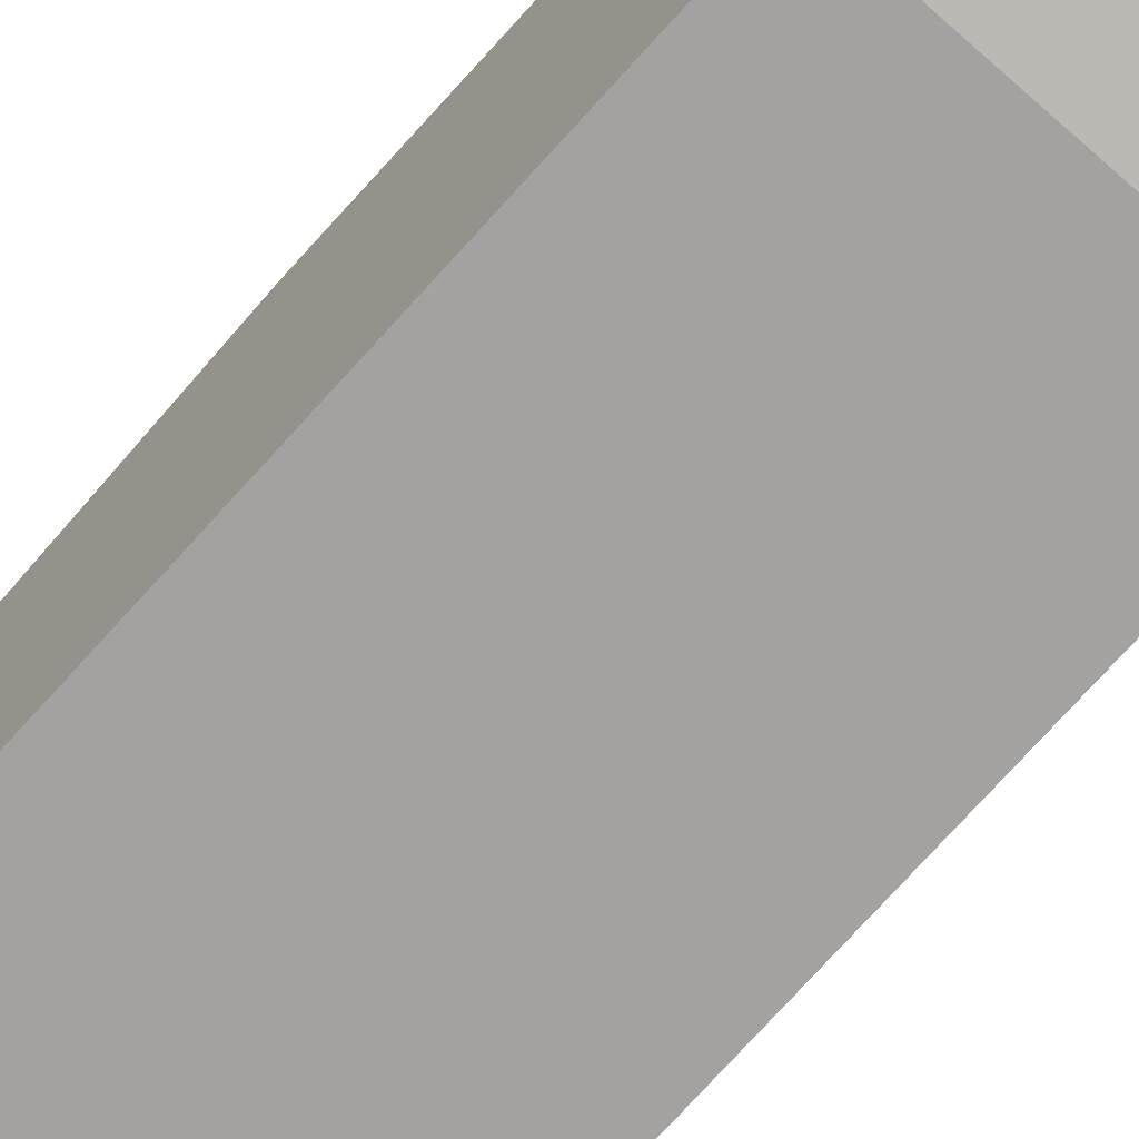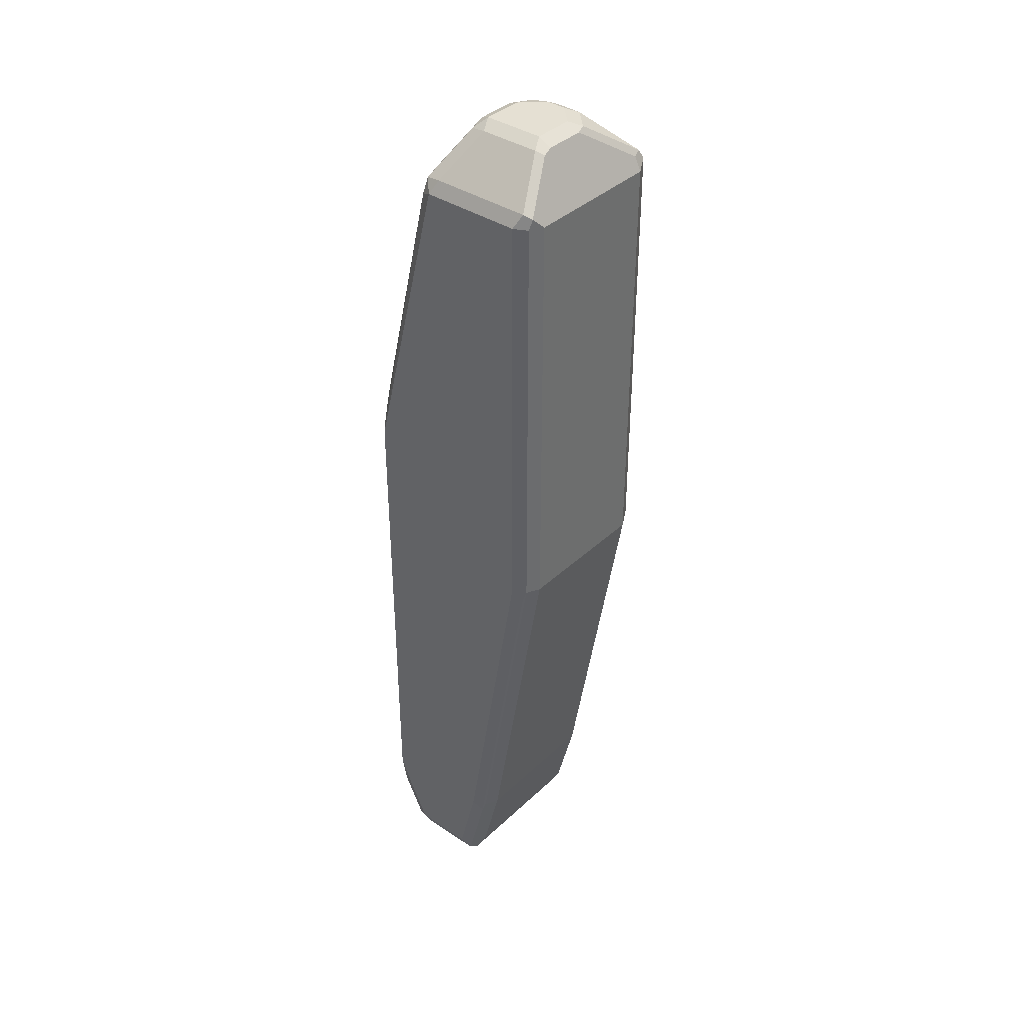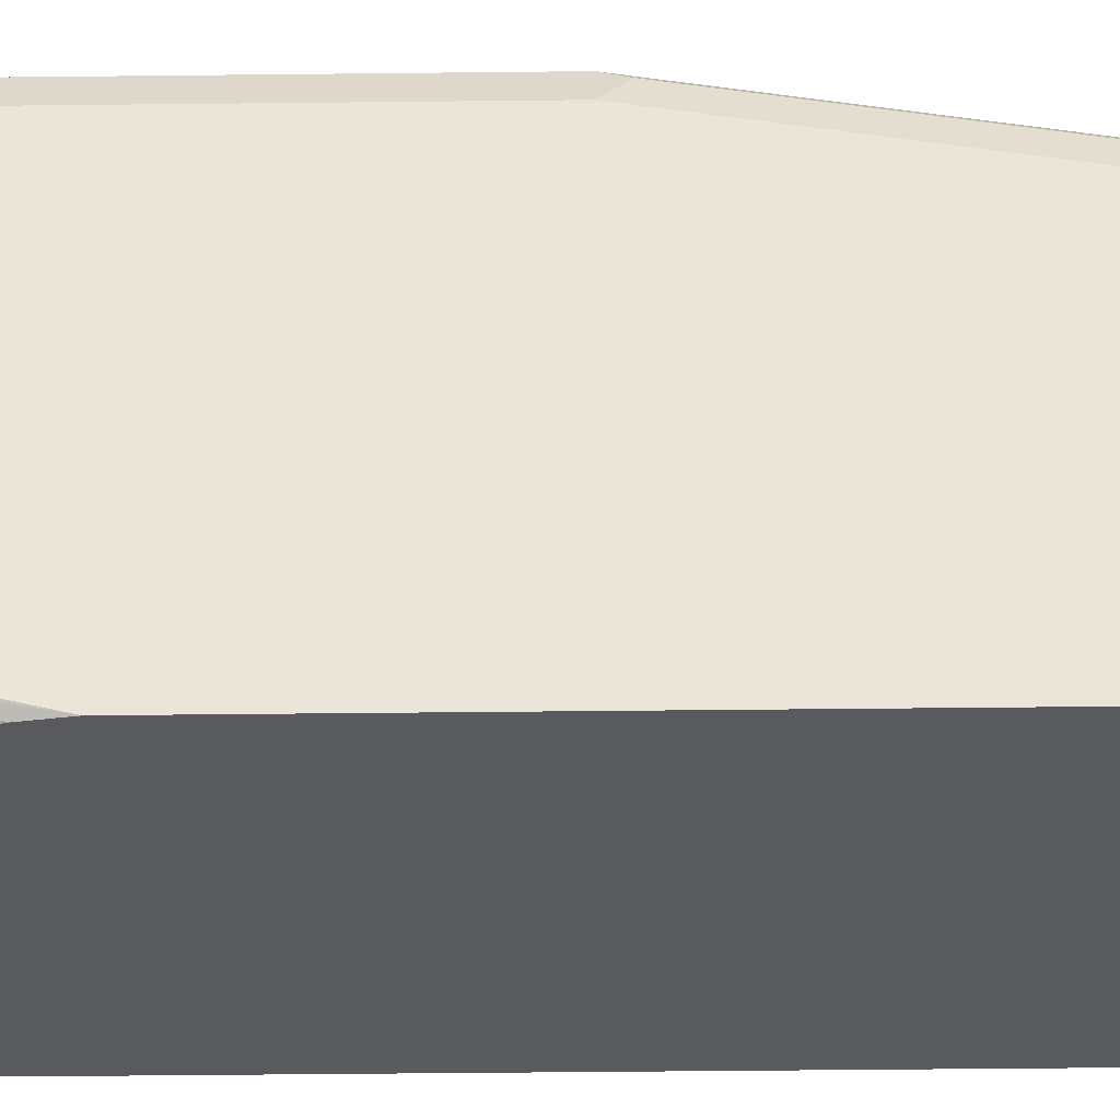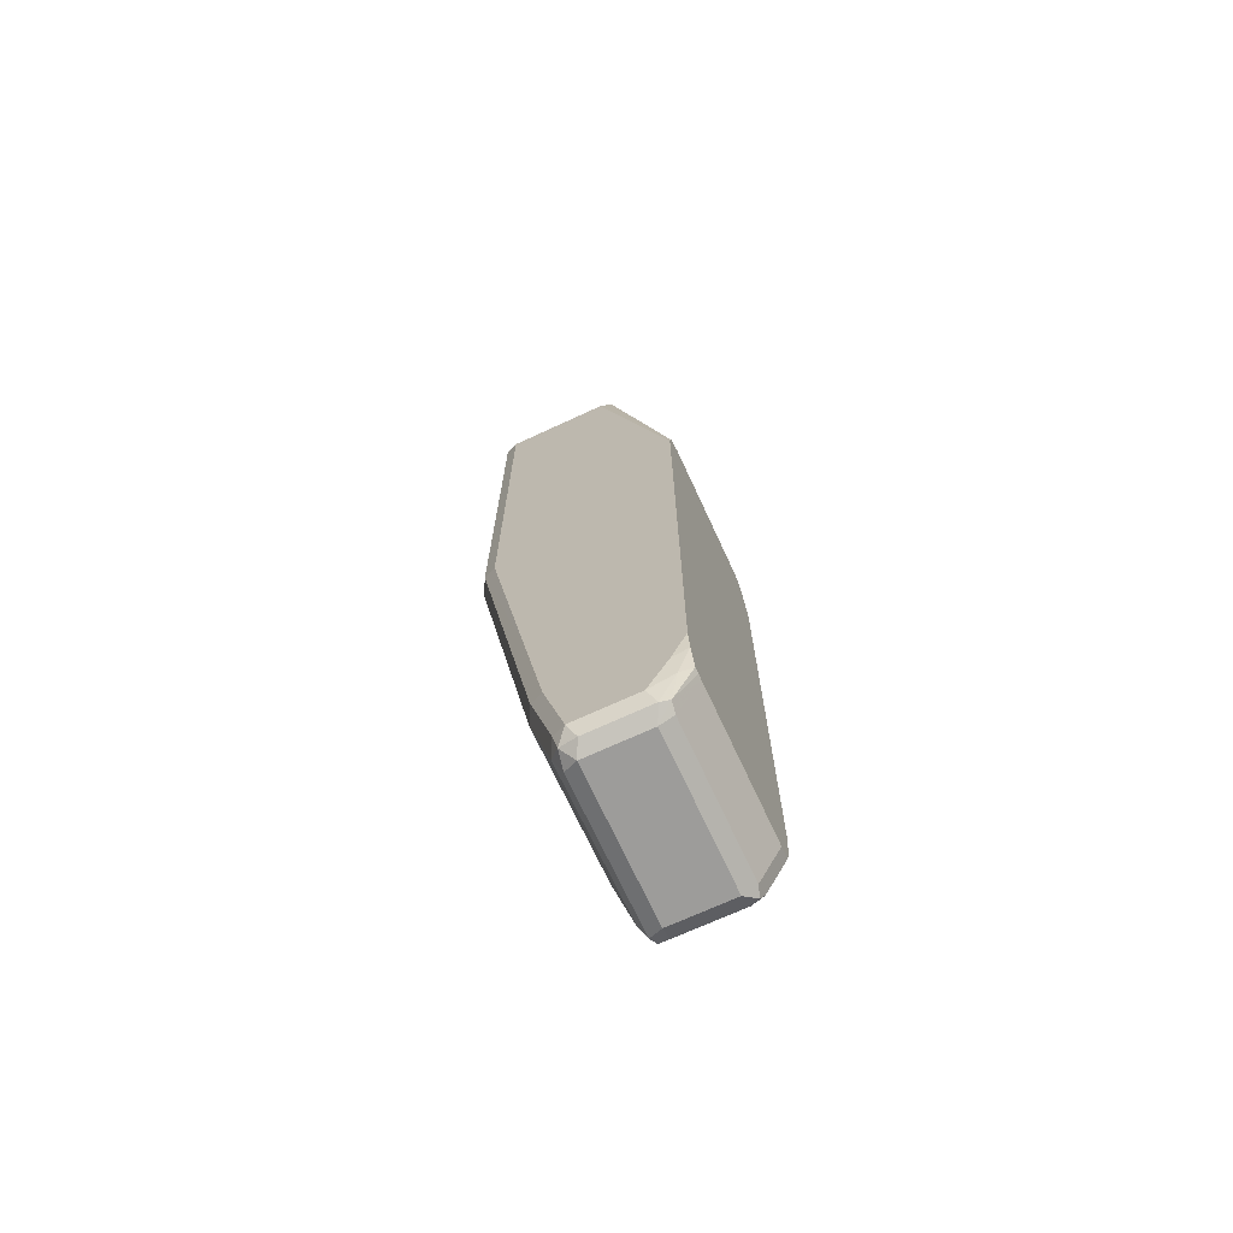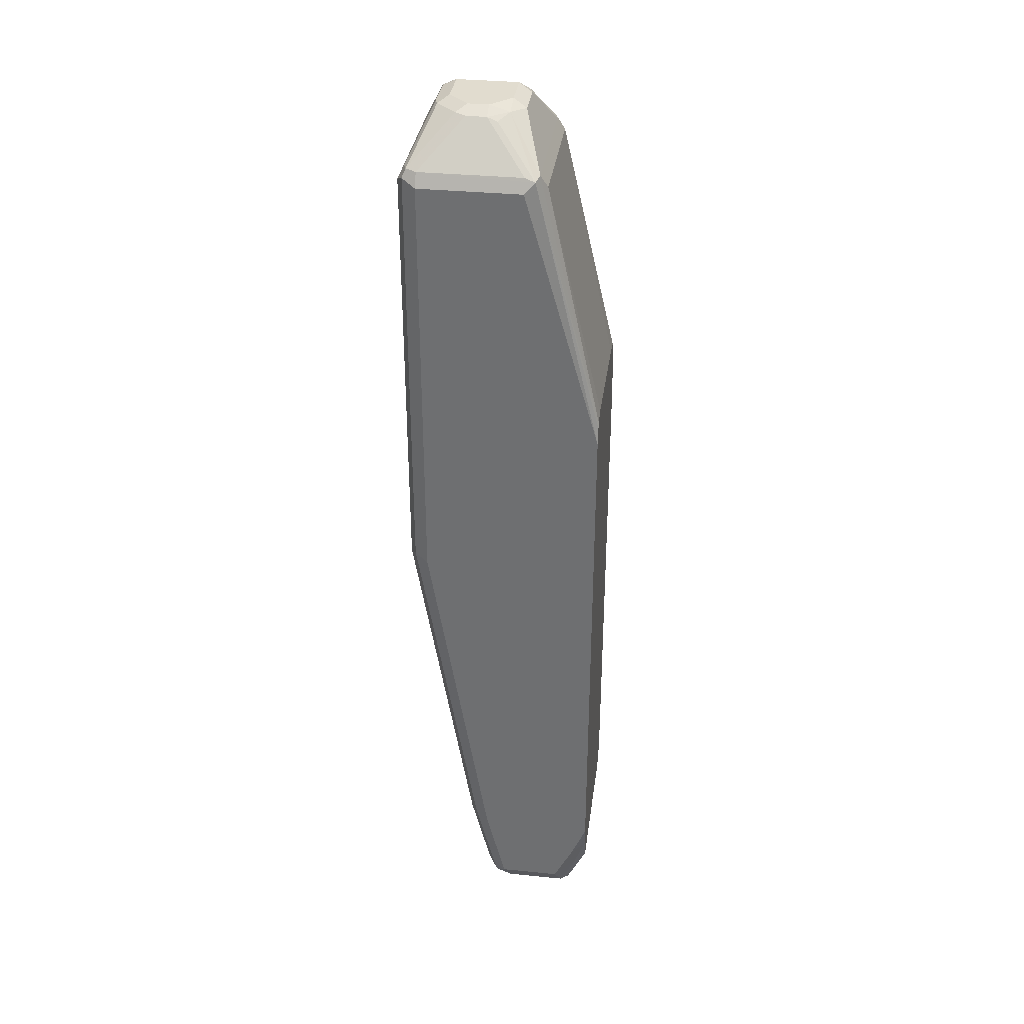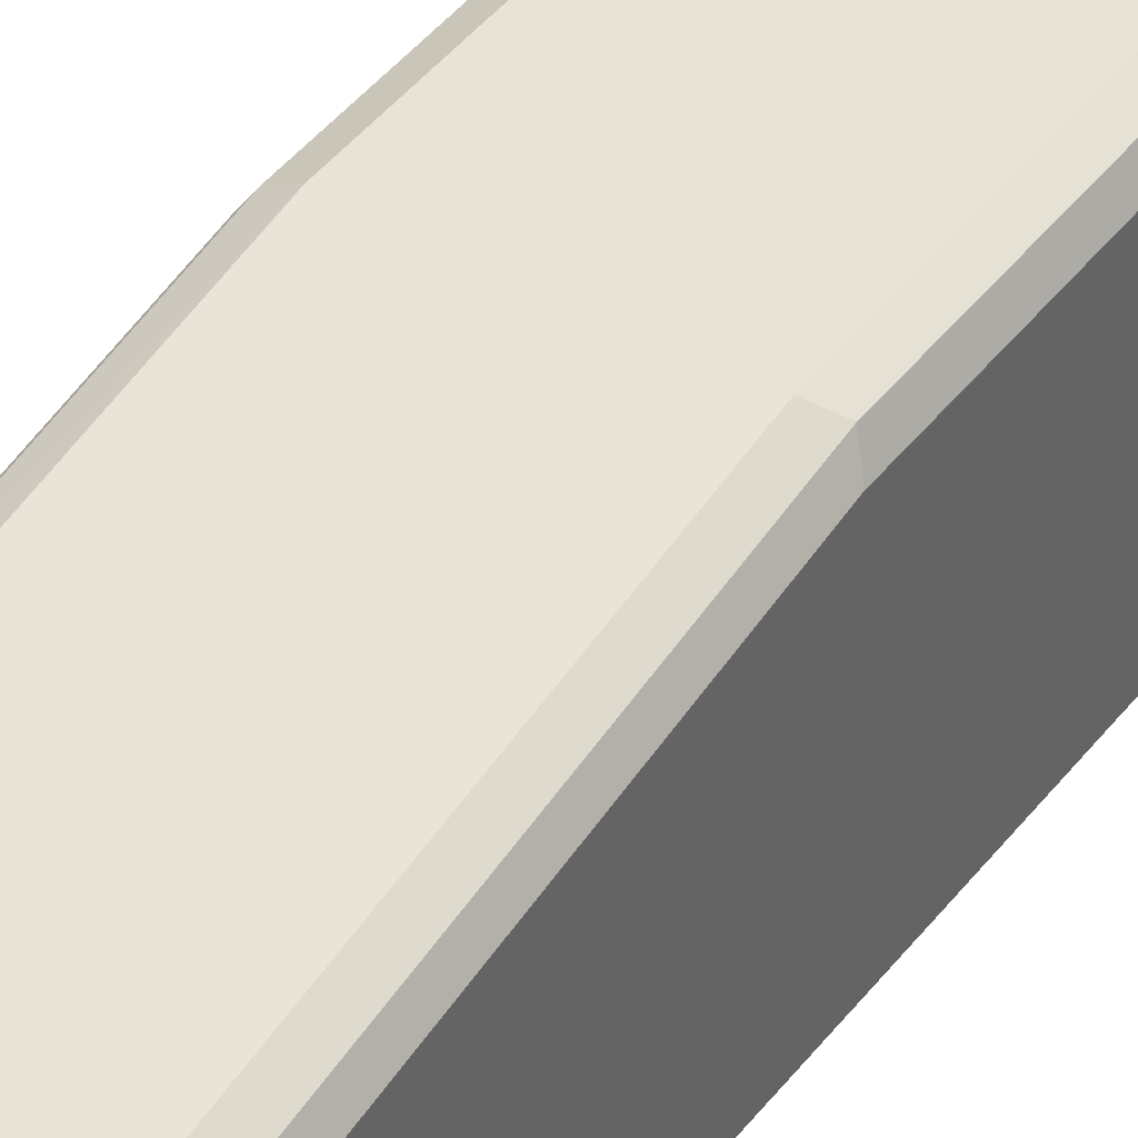
<metadata>
{"format":"obj","ext":"obj","renderer":"f3d","projection":"perspective","resolution":1024,"background":"white","views":[{"elev":-72.7,"azim":138.2,"up":"+Z"},{"elev":38.1,"azim":-49.6,"up":"+Y"},{"elev":-31.7,"azim":-89.0,"up":"+Z"},{"elev":-70.3,"azim":114.8,"up":"+Y"},{"elev":34.3,"azim":97.7,"up":"+Y"},{"elev":41.9,"azim":34.0,"up":"+Z"}]}
</metadata>
<code>
v -0.05765 0.1797 0.6976
v 0.05765 0.1797 0.6976
v -0.07831 0.1771 0.6976
v -0.07687 0.4036 0.7496
v 0.07138 0.1746 0.6976
v 0.05765 0.4036 0.7496
v -0.08568 0.1625 0.6976
v -0.08969 0.3972 0.756
v -0.08649 0.4132 0.7593
v -0.07047 0.4164 0.756
v 0.07346 0.1691 0.6976
v 0.06407 0.4164 0.756
v 0.07208 0.4132 0.7593
v -0.08927 0.1482 0.6976
v -0.09611 0.4036 0.7689
v -0.09336 0.1317 0.6976
v -0.09611 0.1153 0.6976
v -0.08969 0.4164 0.7753
v -0.05125 0.4549 0.7945
v -0.04805 0.4517 0.7785
v -0.03203 0.4549 0.7753
v 0.07689 0.1538 0.6976
v 0.006391 0.4549 0.7753
v 0.02161 0.4564 0.7881
v 0.03362 0.4517 0.7977
v 0.03203 0.4549 0.8073
v 0.07047 0.4164 0.7689
v 0.07047 0.4164 0.8649
v 0.07689 0.4036 0.8649
v 0.07689 0.4036 0.7689
v -0.09611 0.4036 0.8649
v -0.09611 -0.3515 0.6976
v -0.08969 0.4164 0.8714
v -0.05125 0.4549 0.8521
v -0.03843 0.4613 0.7881
v 0.07689 -0.3515 0.6976
v -9.4e-06 0.4613 0.7881
v 0.01921 0.4613 0.8073
v 0.03203 0.4549 0.8265
v 0.07047 0.41 0.8778
v 0.06727 0.418 0.8746
v 0.07689 6.021e-05 0.8649
v -0.08969 0.4036 0.8778
v -0.08649 0.4132 0.8794
v -0.09611 6.021e-05 0.8649
v -0.09269 -0.3724 0.6976
v -0.09611 -0.3843 0.7112
v -0.04805 0.4517 0.8601
v -0.03843 0.4613 0.8457
v 0.07689 -0.3843 0.7112
v 0.07384 -0.3722 0.6976
v 0.01921 0.4613 0.8265
v 0.02883 0.4564 0.8361
v 0.05765 0.4164 0.8778
v 0.05765 0.4036 0.8842
v 0.07047 0.006427 0.8778
v 0.009609 0.4564 0.8553
v 0.07689 -0.2307 0.8265
v -0.07687 0.4036 0.8842
v -0.08969 6.021e-05 0.8778
v -0.09611 -0.2307 0.8265
v -0.0913 -0.009579 0.8746
v -0.08989 -0.3878 0.6976
v -0.08969 -0.3908 0.6984
v -0.09611 -0.4228 0.7304
v -0.03843 0.4549 0.8586
v -9.4e-06 0.4613 0.8457
v 0.07689 -0.4228 0.7304
v 0.07208 -0.4036 0.7088
v 0.06757 -0.3946 0.6976
v -9.4e-06 0.4549 0.8586
v 0.05765 6.021e-05 0.8842
v 0.07047 -0.2242 0.8393
v 0.07689 -0.346 0.8073
v -0.07687 6.021e-05 0.8842
v -0.08969 -0.2307 0.8393
v -0.09611 -0.346 0.8073
v -0.0913 -0.3555 0.8169
v -0.08803 -0.3899 0.6976
v -0.07687 -0.3955 0.6976
v -0.07687 -0.3972 0.6984
v -0.08969 -0.4293 0.7176
v -0.08969 -0.4356 0.7304
v -0.0913 -0.4325 0.7977
v -0.09611 -0.4228 0.7881
v 0.07689 -0.4228 0.7881
v 0.07047 -0.4356 0.724
v 0.06727 -0.4325 0.716
v 0.06266 -0.3955 0.6976
v 0.05765 -0.346 0.8265
v 0.07047 -0.3395 0.8201
v 0.07047 -0.4164 0.8009
v -0.07687 -0.346 0.8265
v -0.08969 -0.346 0.8201
v 0.05765 -0.3972 0.6984
v -0.07687 -0.4356 0.7176
v -0.08649 -0.4372 0.7208
v -0.07687 -0.4421 0.7304
v -0.08969 -0.4356 0.7881
v -0.07687 -0.4421 0.7881
v -0.08329 -0.4356 0.8009
v -0.07687 -0.4228 0.8073
v -0.08329 -0.3588 0.8201
v 0.06727 -0.4325 0.7977
v 0.07047 -0.4356 0.7817
v 0.05765 -0.4421 0.7304
v 0.05765 -0.4356 0.7176
v 0.05765 -0.4228 0.8073
v 0.05765 -0.4421 0.7881
v 0.05125 -0.4356 0.8009
f 62 78 76
f 61 78 62
f 61 77 78
f 60 76 75
f 69 88 70
f 57 67 71
f 56 74 58
f 56 73 74
f 56 72 73
f 60 62 76
f 63 79 64
f 65 84 85
f 64 80 81
f 64 81 96
f 64 96 82
f 65 82 83
f 65 83 84
f 68 86 105
f 68 105 87
f 68 87 69
f 70 88 89
f 55 75 72
f 69 87 88
f 64 79 80
f 55 59 75
f 46 64 47
f 55 71 66
f 41 57 71
f 41 53 57
f 72 75 93
f 42 56 58
f 43 59 44
f 43 60 75
f 43 75 59
f 44 59 48
f 45 61 62
f 45 62 60
f 46 63 64
f 47 64 82
f 47 82 65
f 48 66 49
f 48 59 66
f 49 66 71
f 49 71 67
f 50 68 69
f 50 69 51
f 51 69 70
f 52 67 57
f 52 57 53
f 54 71 55
f 55 66 59
f 72 93 90
f 88 107 95
f 73 90 91
f 87 109 106
f 87 106 88
f 88 106 107
f 88 95 89
f 90 93 102
f 90 102 108
f 90 108 92
f 90 92 91
f 92 108 104
f 93 94 103
f 96 107 106
f 96 106 98
f 96 98 97
f 98 106 109
f 98 109 100
f 100 109 110
f 100 110 101
f 101 110 108
f 101 108 102
f 104 108 110
f 104 110 109
f 104 109 105
f 40 72 56
f 87 105 109
f 86 104 105
f 86 92 104
f 84 103 94
f 73 91 74
f 74 91 92
f 74 92 86
f 75 76 93
f 76 78 94
f 76 94 93
f 77 85 84
f 77 84 78
f 78 84 94
f 80 89 95
f 80 95 81
f 72 90 73
f 81 95 107
f 82 96 97
f 82 97 83
f 83 97 98
f 83 98 100
f 83 100 99
f 83 99 84
f 84 99 100
f 84 100 101
f 84 101 102
f 84 102 93
f 84 93 103
f 81 107 96
f 40 55 72
f 41 71 54
f 40 41 54
f 5 6 12
f 5 12 13
f 5 13 11
f 8 15 9
f 8 14 16
f 8 16 17
f 8 17 15
f 9 15 18
f 9 18 19
f 9 19 20
f 9 20 10
f 10 20 21
f 10 21 23
f 10 23 12
f 11 13 22
f 12 23 24
f 12 24 13
f 13 24 25
f 13 25 26
f 13 26 27
f 13 27 28
f 13 28 29
f 13 29 30
f 4 7 8
f 4 12 6
f 4 10 12
f 4 9 10
f 40 54 55
f 1 2 5
f 1 5 11
f 1 11 22
f 1 22 36
f 1 36 51
f 1 51 70
f 1 70 89
f 1 89 80
f 1 80 79
f 1 79 63
f 13 30 22
f 1 63 46
f 1 32 17
f 1 17 16
f 1 16 14
f 1 14 7
f 1 7 3
f 1 3 4
f 1 4 6
f 1 6 2
f 2 6 5
f 3 7 4
f 4 8 9
f 1 46 32
f 15 31 33
f 7 14 8
f 15 17 32
f 26 38 52
f 26 52 39
f 26 39 28
f 26 28 27
f 28 40 29
f 28 39 53
f 28 53 41
f 28 41 40
f 29 40 56
f 29 56 42
f 31 43 44
f 24 26 25
f 31 44 33
f 31 60 43
f 32 46 47
f 33 44 48
f 33 48 34
f 34 48 49
f 35 49 67
f 15 33 18
f 35 52 38
f 35 38 37
f 36 50 51
f 39 52 53
f 31 45 60
f 24 38 26
f 35 67 52
f 23 37 24
f 24 37 38
f 15 32 47
f 15 47 65
f 15 85 77
f 15 77 61
f 15 61 45
f 15 45 31
f 18 33 34
f 18 34 19
f 19 34 49
f 19 49 35
f 19 35 20
f 15 65 85
f 21 35 37
f 20 35 21
f 22 68 50
f 22 74 86
f 22 58 74
f 22 86 68
f 22 29 42
f 22 30 29
f 21 37 23
f 22 42 58
f 22 50 36

</code>
